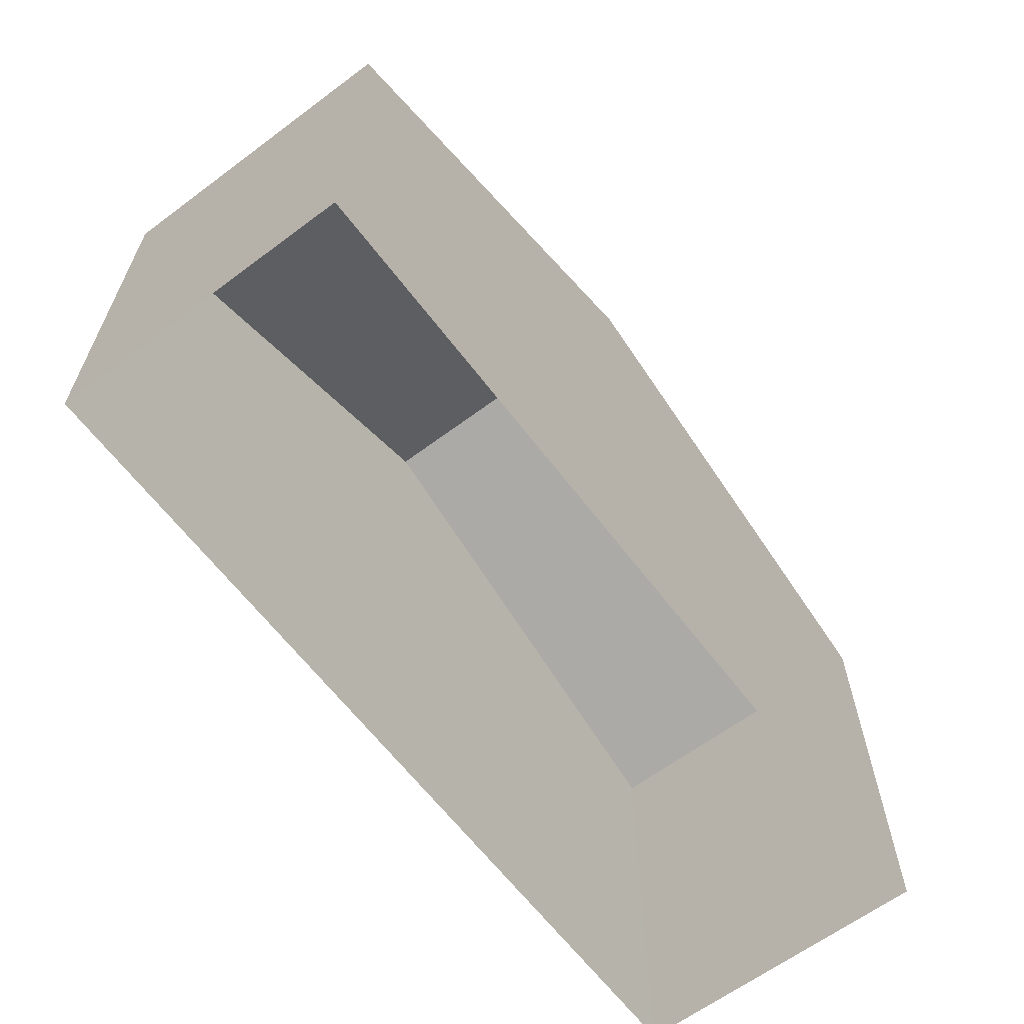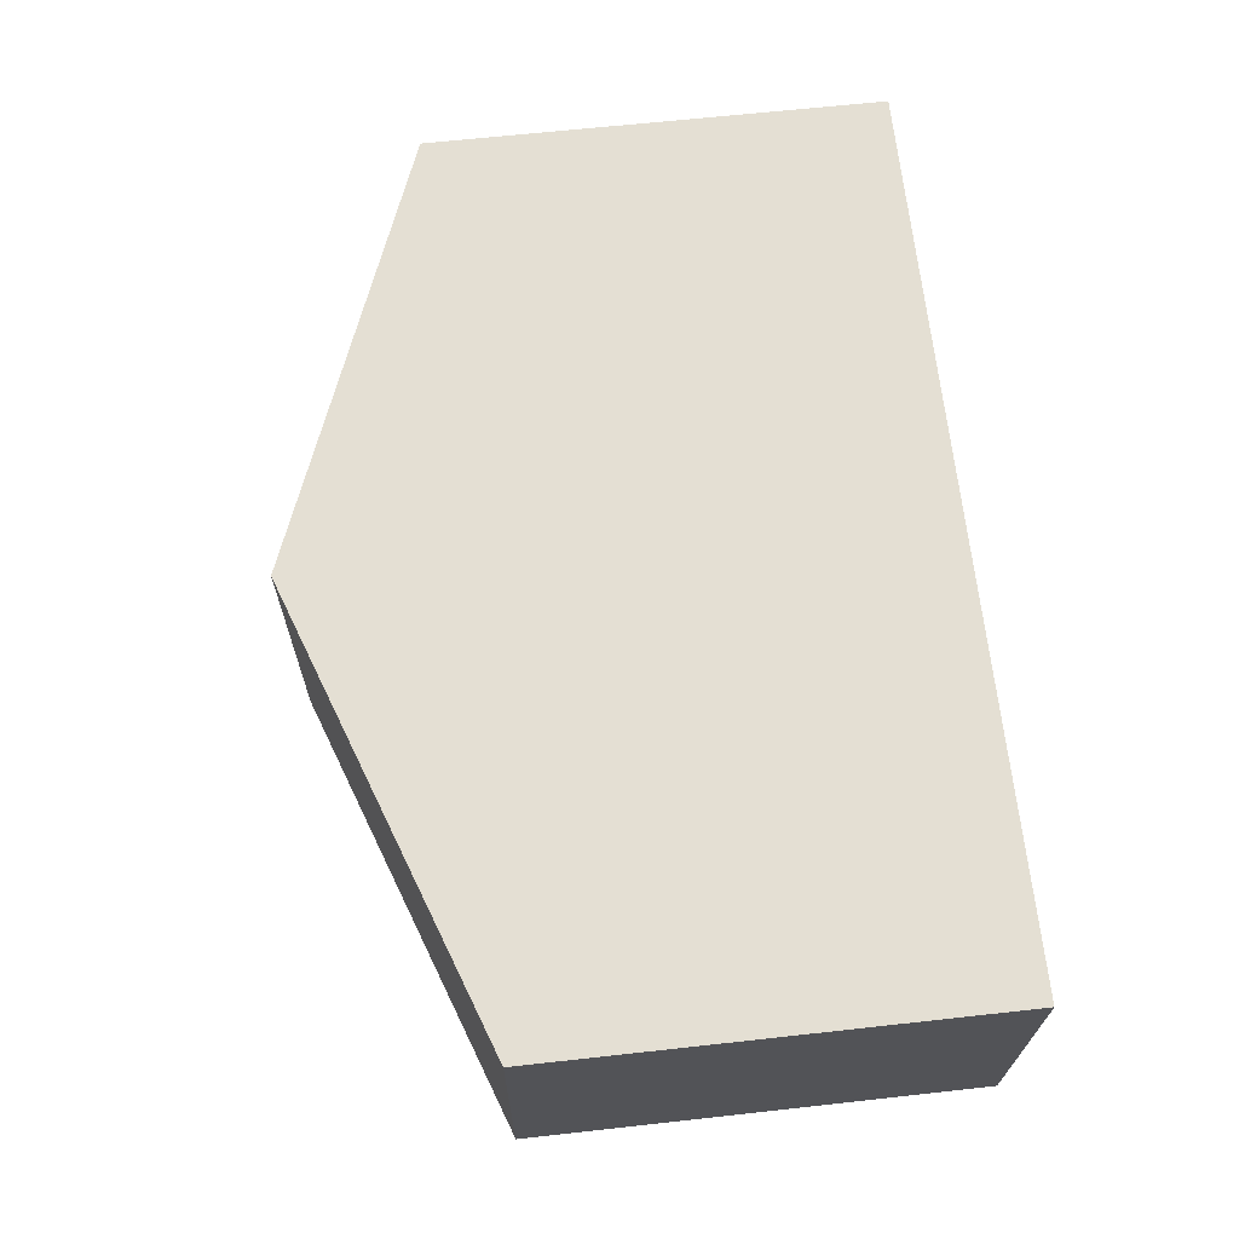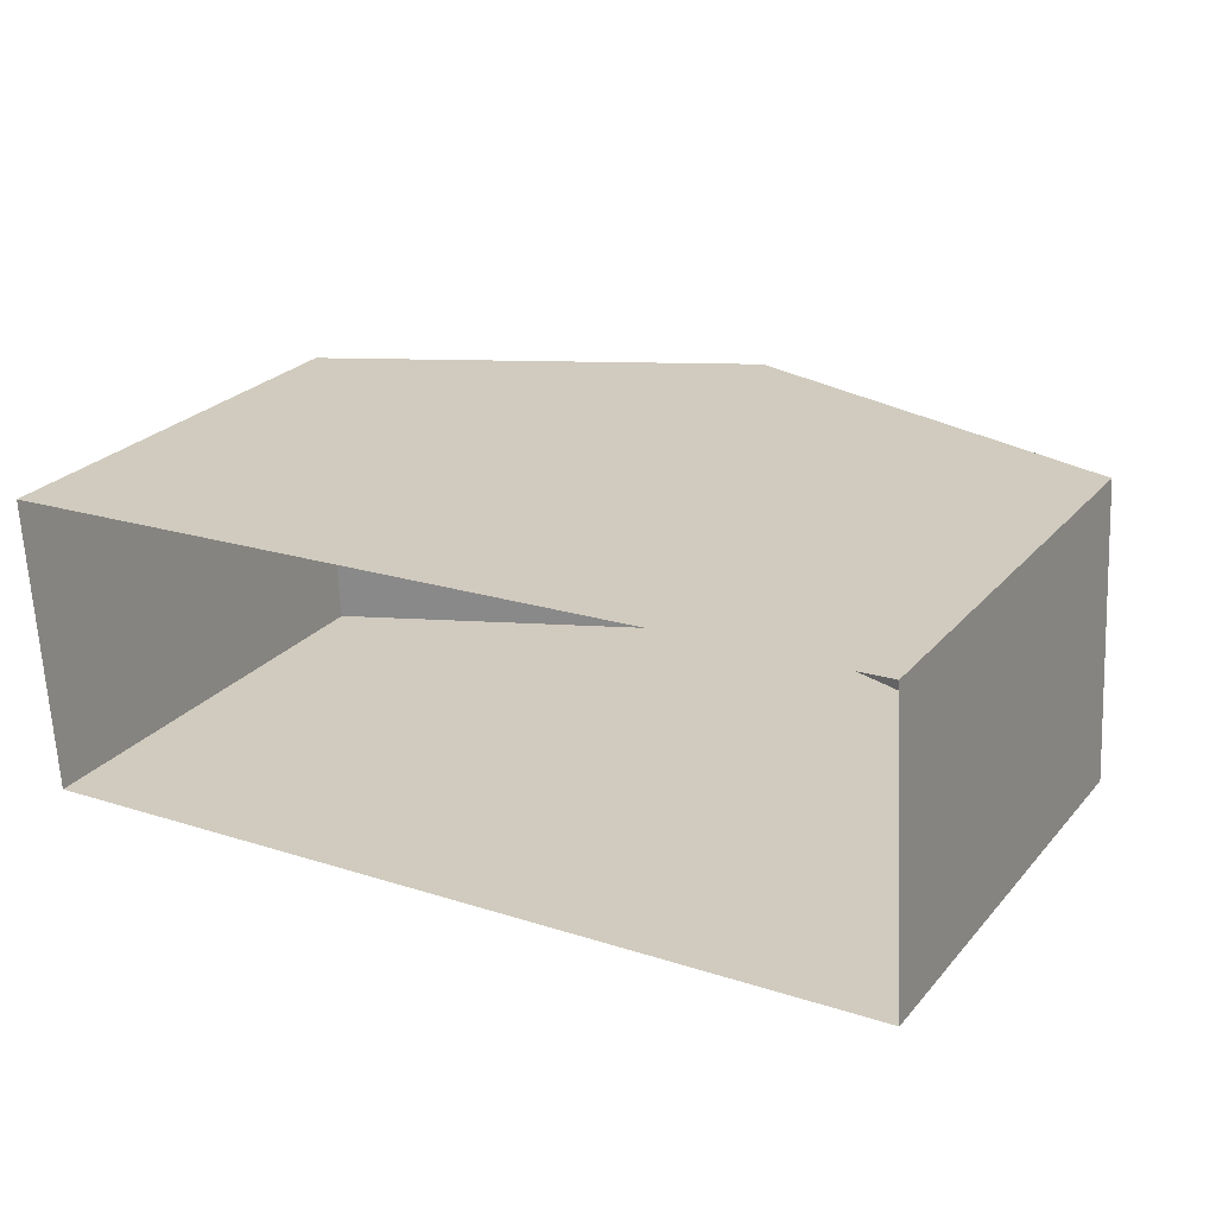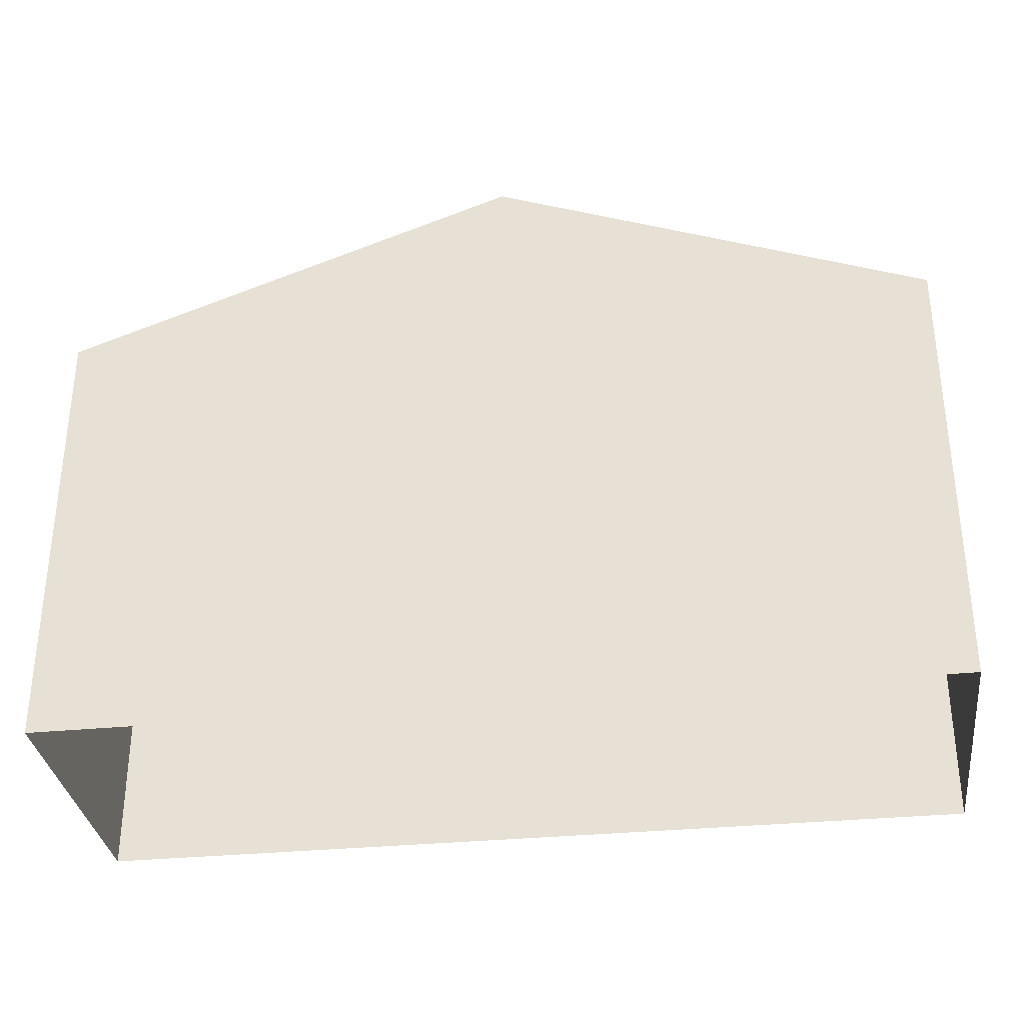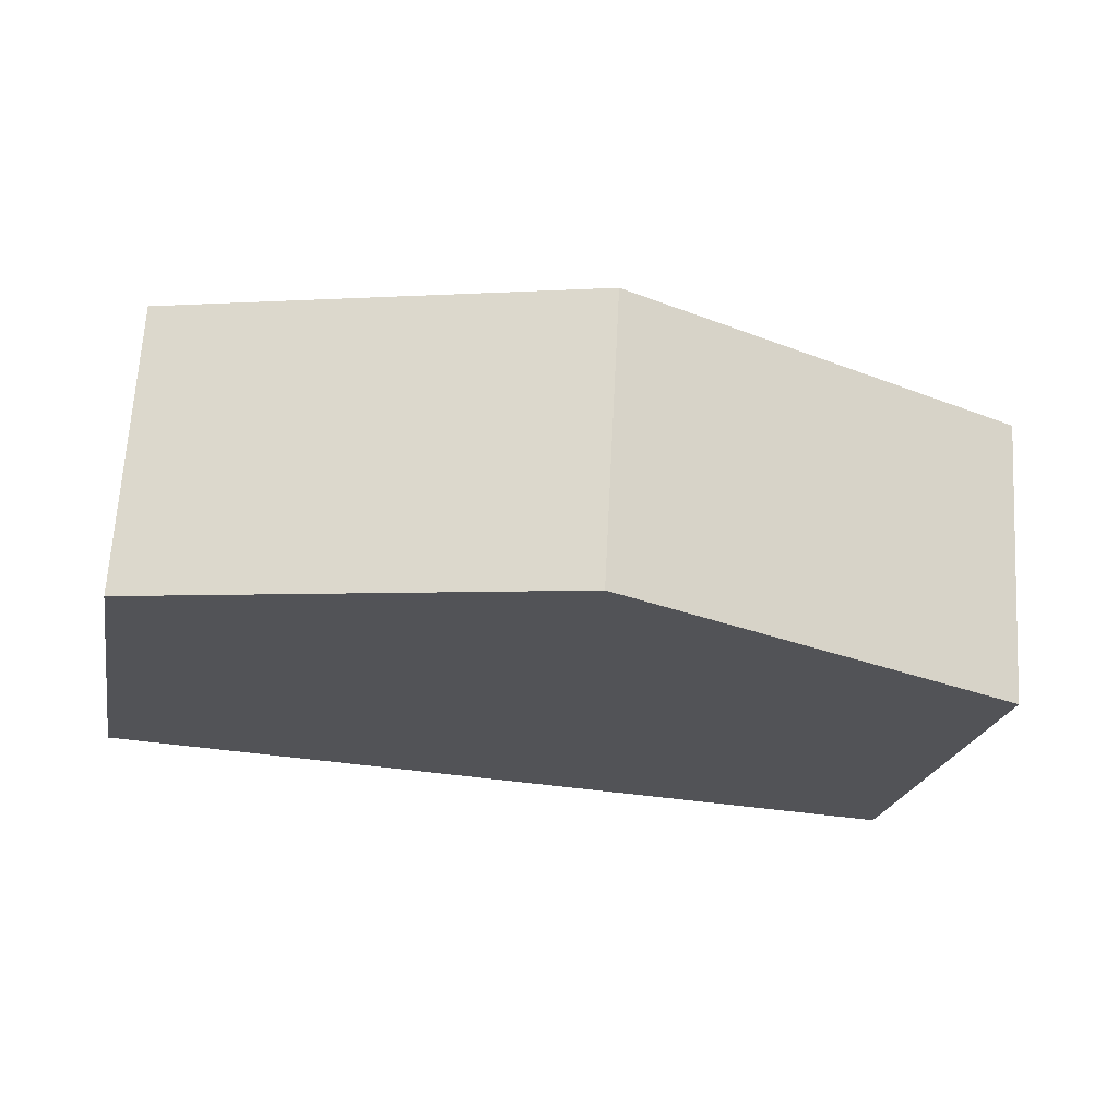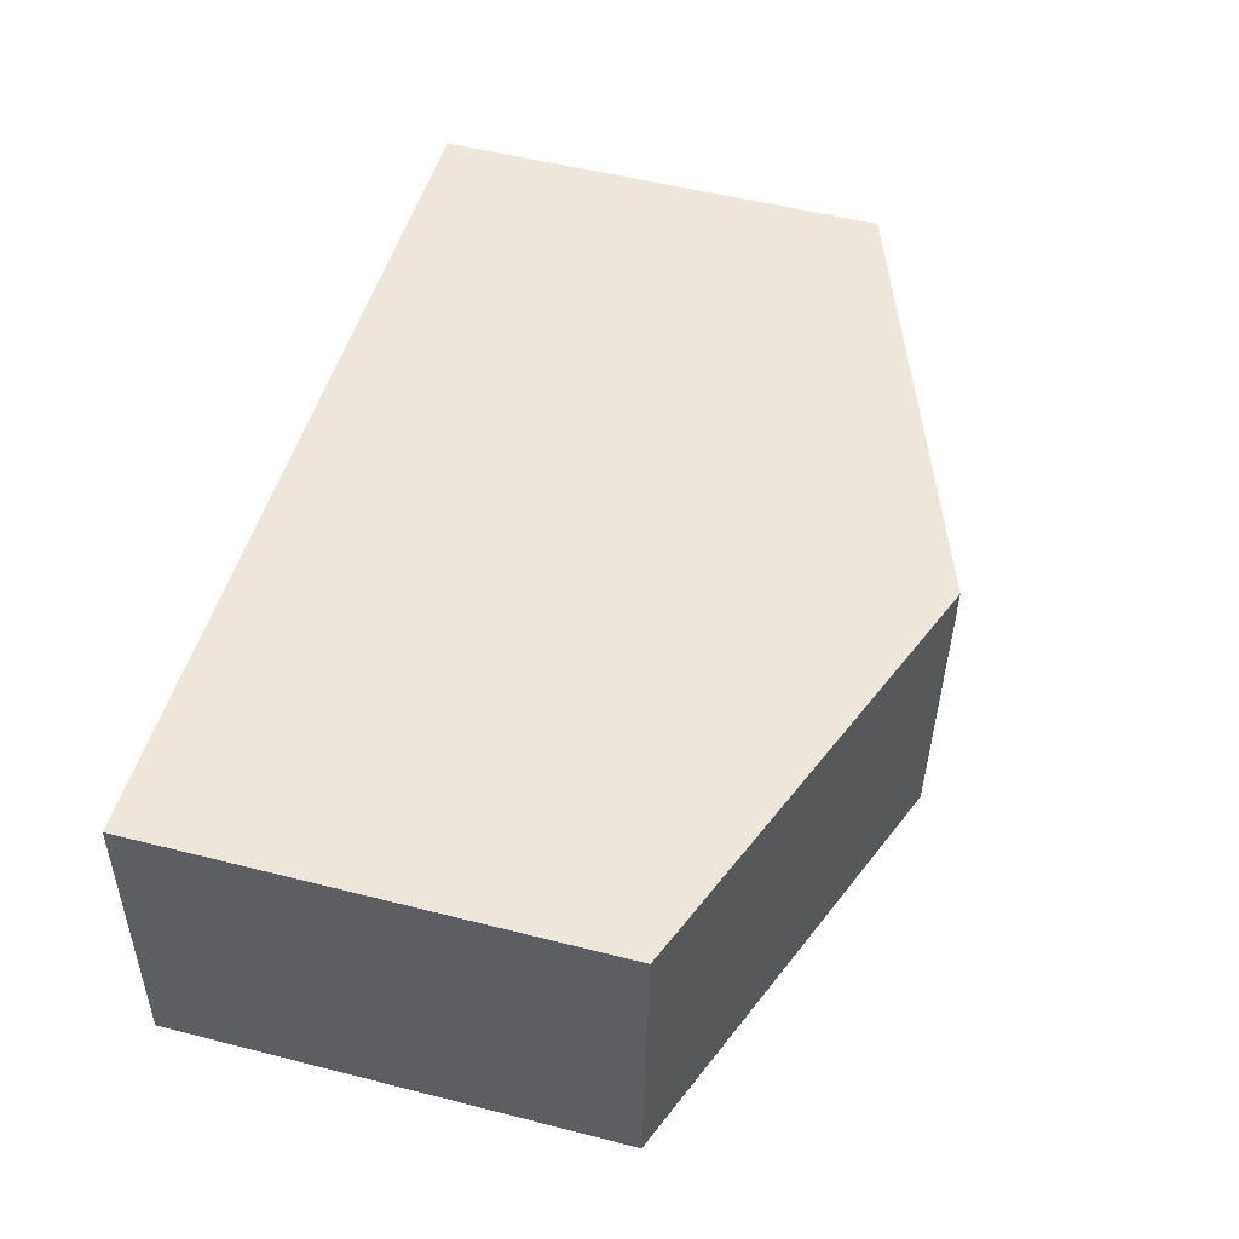
<metadata>
{"format":"obj","ext":"obj","renderer":"f3d","projection":"perspective","resolution":1024,"background":"white","views":[{"elev":-63.3,"azim":-56.1,"up":"+Z"},{"elev":63.6,"azim":83.8,"up":"+Y"},{"elev":25.8,"azim":-149.0,"up":"+Y"},{"elev":-32.8,"azim":-175.4,"up":"+Z"},{"elev":-21.8,"azim":-10.7,"up":"+Y"},{"elev":53.6,"azim":-74.7,"up":"+Y"}]}
</metadata>
<code>
v -3.729e+05 -1.036e+05 31.27
v -3.728e+05 -1.036e+05 31.27
v -3.729e+05 -1.036e+05 31.27
v -3.728e+05 -1.036e+05 31.27
v -3.728e+05 -1.036e+05 40.2
v -3.728e+05 -1.036e+05 37.82
v -3.728e+05 -1.036e+05 40.2
v -3.728e+05 -1.036e+05 37.82
v -3.729e+05 -1.036e+05 37.82
v -3.729e+05 -1.036e+05 37.82
f 1 2 3
f 1 4 2
f 5 6 7
f 5 8 6
f 9 10 5
f 7 9 5
f 10 3 5
f 3 2 5
f 2 8 5
f 6 4 7
f 4 1 7
f 1 9 7
f 8 2 4
f 6 8 4
f 10 1 3
f 10 9 1

</code>
